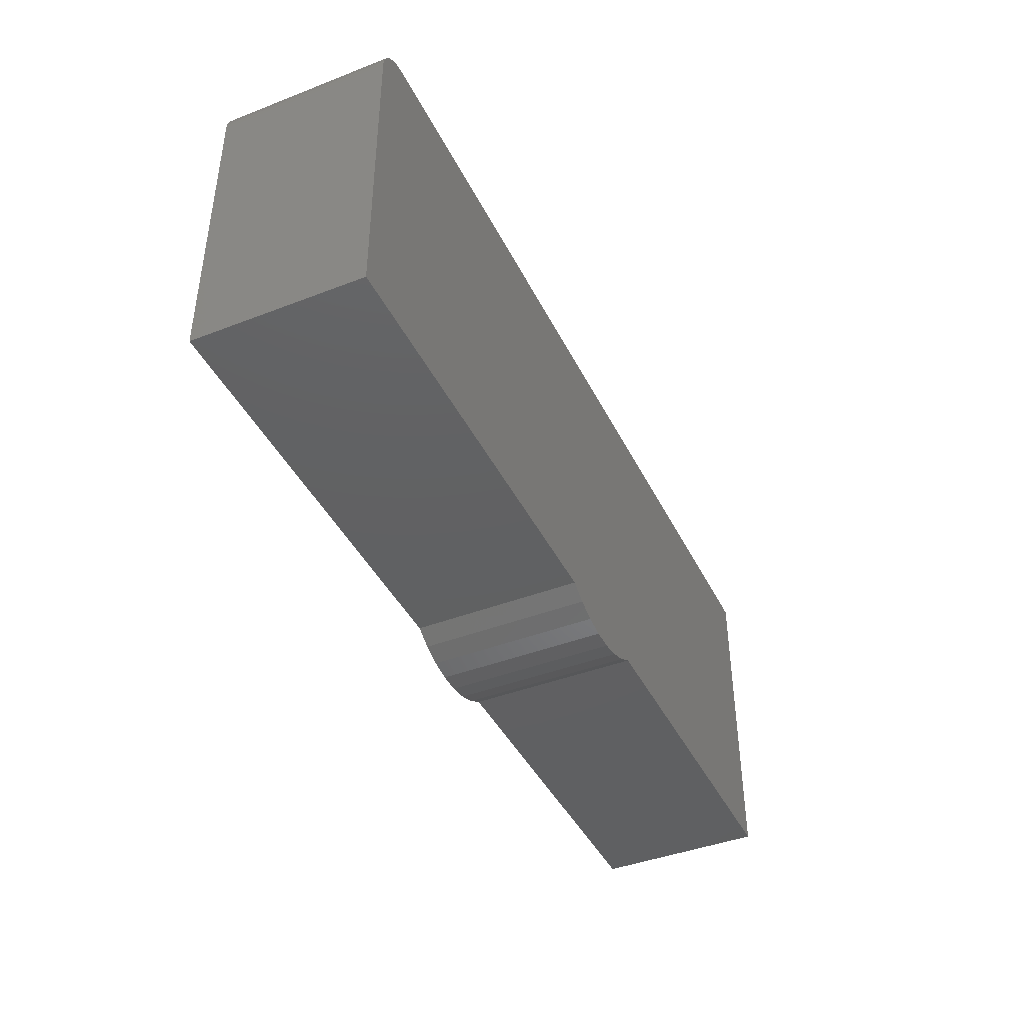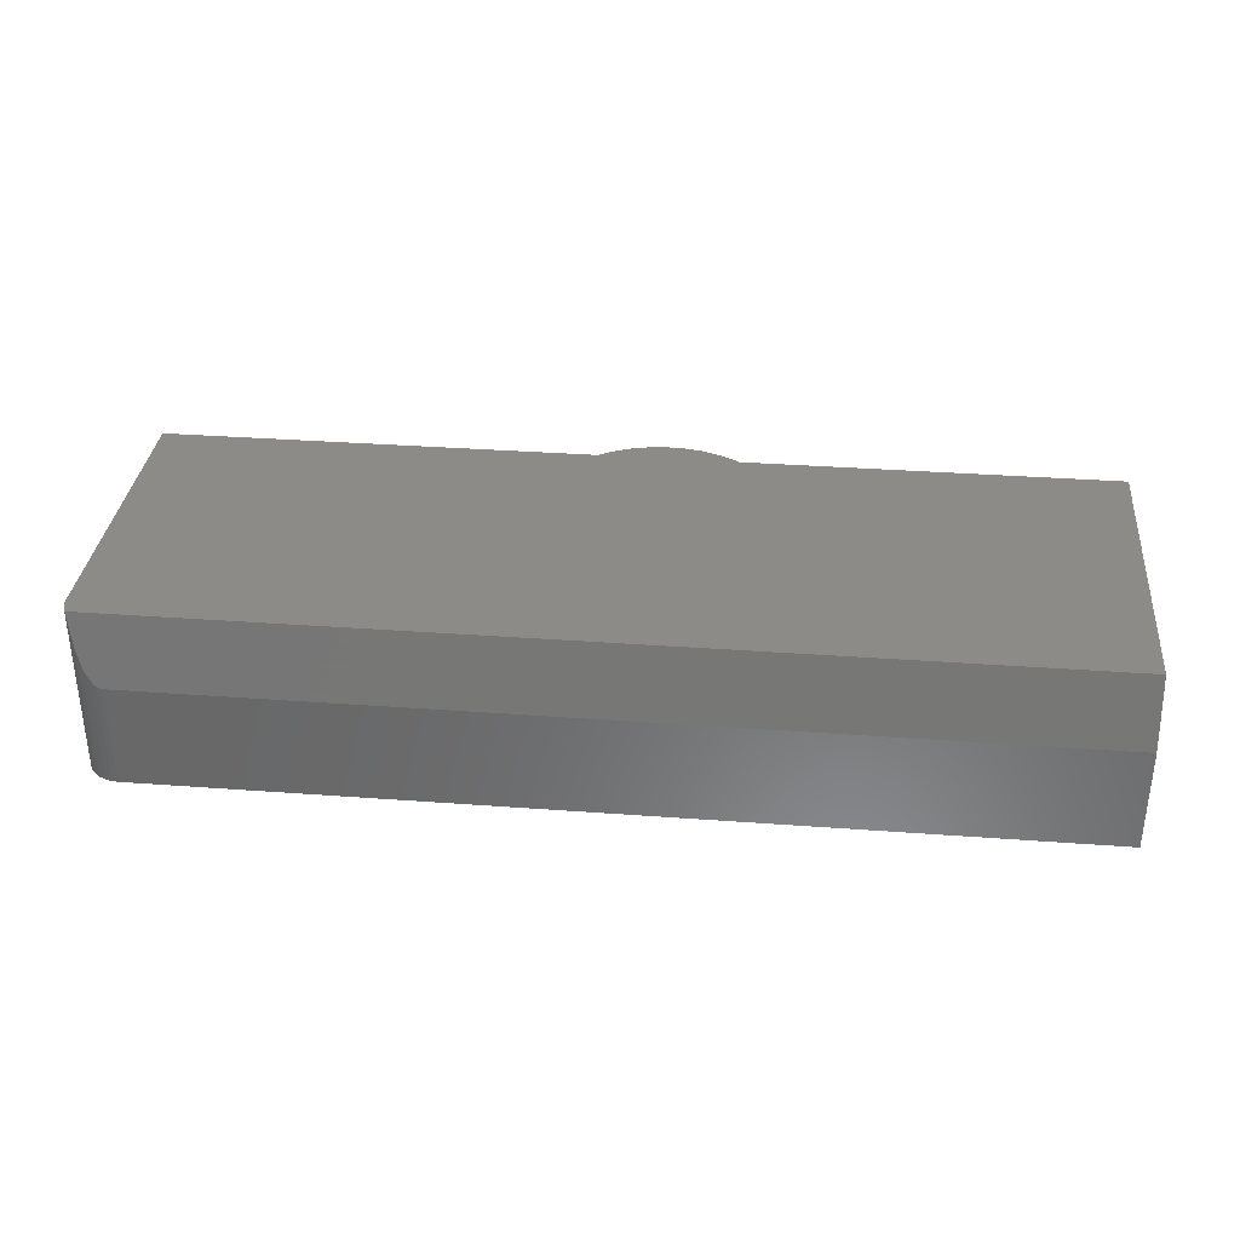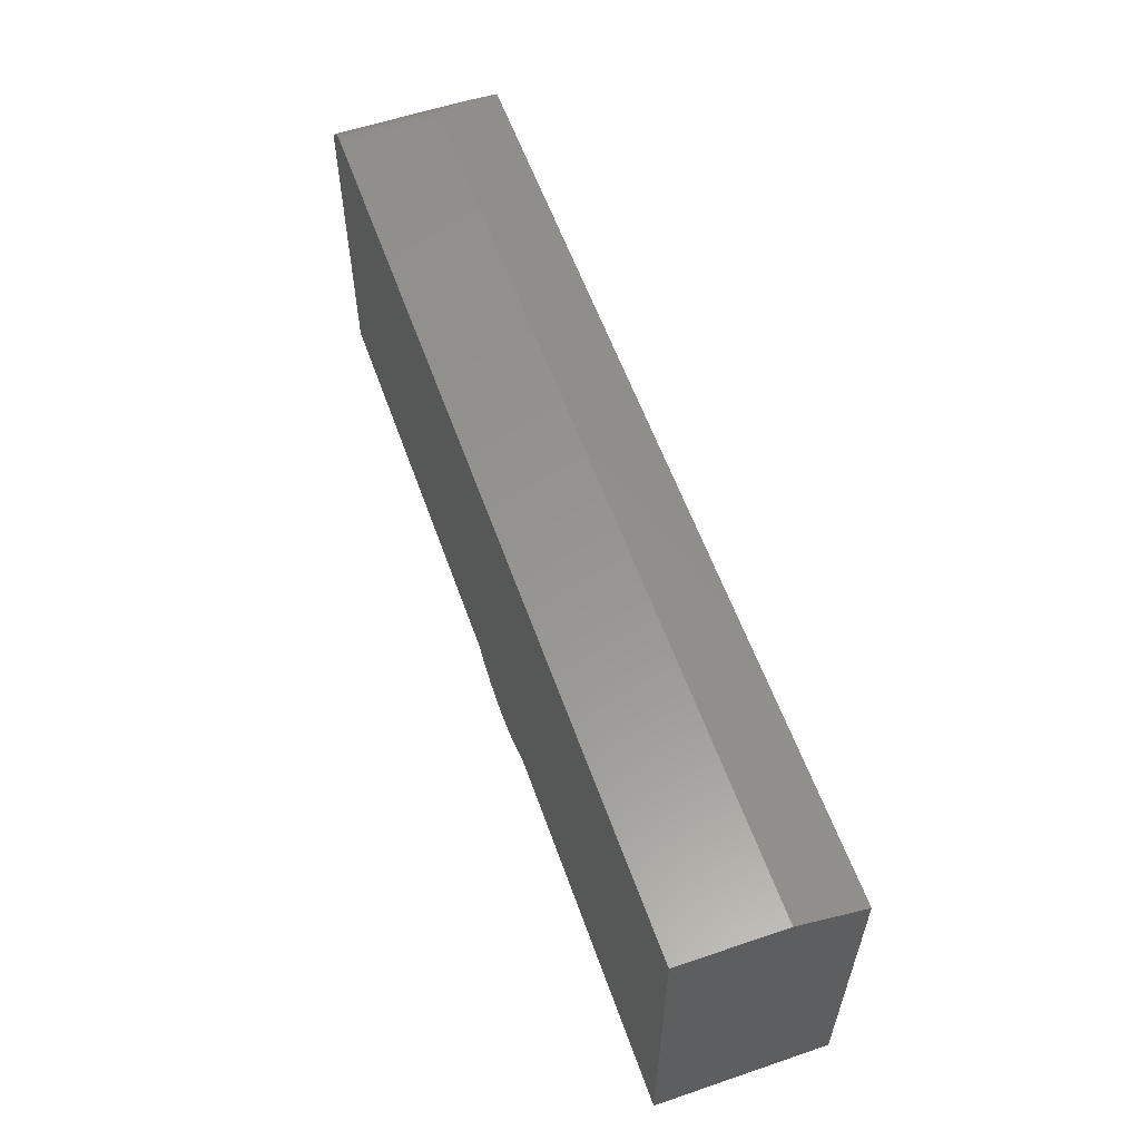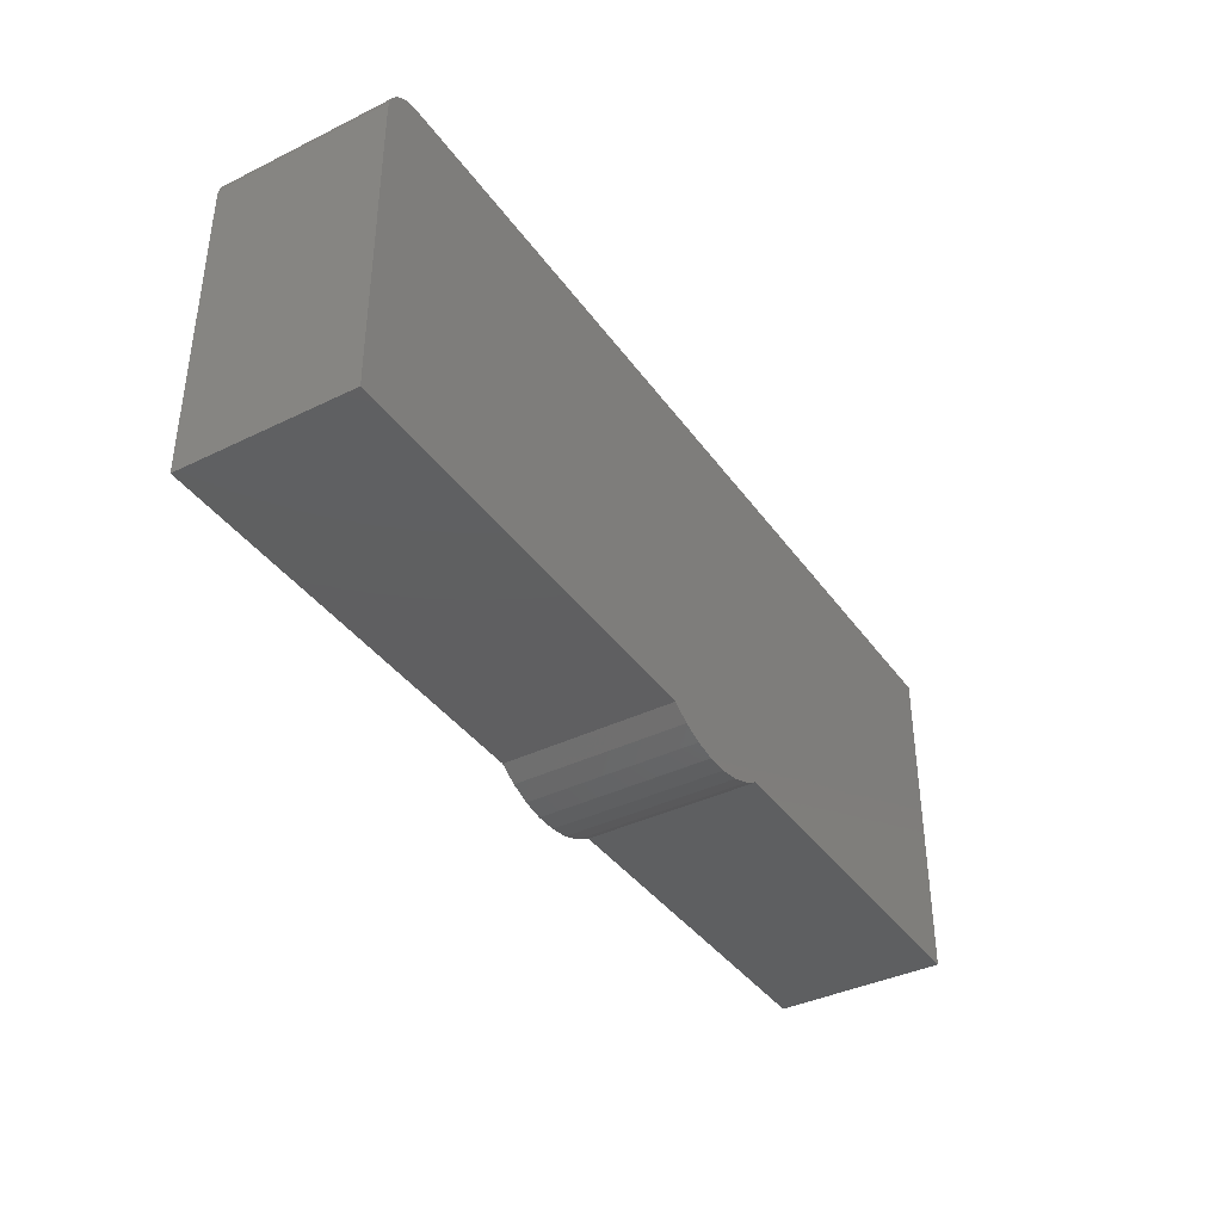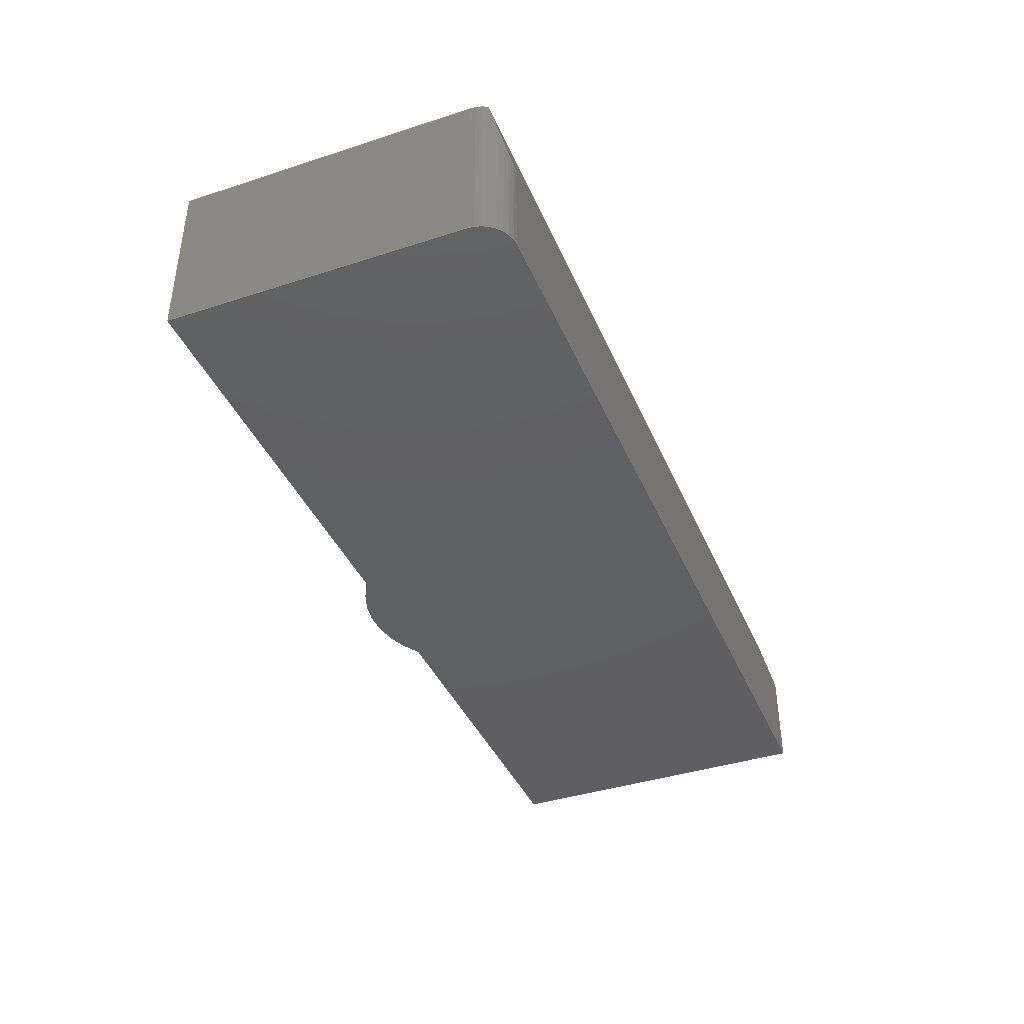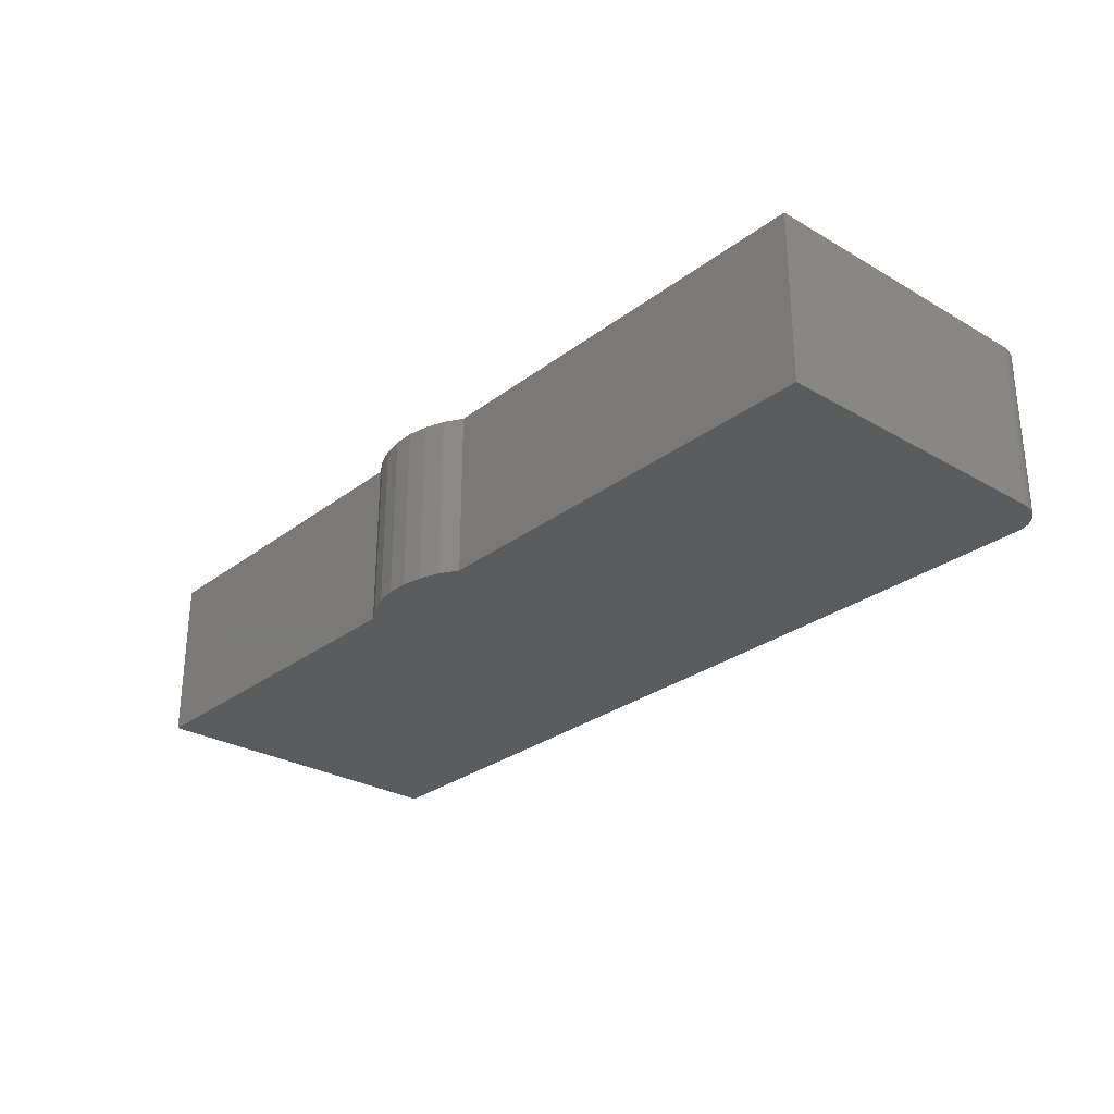
<metadata>
{"format":"stl","ext":"stl","renderer":"f3d","projection":"perspective","resolution":1024,"background":"white","views":[{"elev":-42.2,"azim":-65.1,"up":"+Z"},{"elev":33.8,"azim":5.8,"up":"+Y"},{"elev":57.9,"azim":70.6,"up":"+Z"},{"elev":-38.7,"azim":-58.4,"up":"+Z"},{"elev":-40.0,"azim":-68.2,"up":"+Y"},{"elev":-28.2,"azim":-131.3,"up":"+Y"}]}
</metadata>
<code>
# stl→obj: 45 verts, 86 faces
v -0.1094 0 0
v -0.1094 9.392e-34 0.2763
v 0.2857 -8.27e-18 2.776e-17
v 0.3202 -7.285e-18 -0.01675
v 0.3022 -7.906e-18 -0.009936
v 0.3953 -2.738e-18 -0.009936
v 0.3773 -4.115e-18 -0.01675
v 0.3391 -6.426e-18 -0.02021
v 0.3584 -5.358e-18 -0.02021
v 0.4118 -1.271e-18 -1.388e-16
v 0.75 4.77e-17 -5.262e-17
v 0.75 4.77e-17 0.2919
v -0.1089 2.635e-20 0.2817
v -0.1075 1.046e-19 0.287
v -0.1052 2.324e-19 0.2919
v -0.07812 -0.1562 0.3076
v -0.08422 -0.1562 0.307
v -0.09008 -0.1562 0.3052
v 0.4118 -0.1562 -1.388e-16
v 0.3022 -0.1562 -0.009936
v 0.3953 -0.1562 -0.009936
v 0.2857 -0.1562 2.776e-17
v 0.3202 -0.1562 -0.01675
v 0.3773 -0.1562 -0.01675
v 0.3391 -0.1562 -0.02021
v 0.3584 -0.1562 -0.02021
v -0.1094 -0.1562 0.2763
v -0.1094 -0.1562 0
v 0.75 -0.1562 -5.262e-17
v 0.75 -0.1562 0.3076
v -0.09549 -0.1562 0.3023
v -0.1002 -0.1562 0.2984
v -0.1041 -0.1562 0.2937
v -0.107 -0.1562 0.2883
v -0.1088 -0.1562 0.2824
v -0.08031 -0.0622 0.3075
v -0.08343 -0.06068 0.3071
v -0.08195 -0.0616 0.3073
v -0.09937 -0.02914 0.2992
v -0.09477 -0.04328 0.3028
v -0.09188 -0.04973 0.3044
v -0.08777 -0.0564 0.306
v -0.08577 -0.0587 0.3066
v -0.07812 -0.0625 0.3076
v 0.75 -0.0625 0.3076
f 1 2 3
f 4 5 6
f 7 4 6
f 8 4 7
f 9 8 7
f 10 6 5
f 10 5 3
f 10 3 2
f 10 2 11
f 12 11 2
f 12 2 13
f 12 13 14
f 12 14 15
f 16 17 18
f 19 20 21
f 19 22 20
f 21 20 23
f 21 23 24
f 24 23 25
f 24 25 26
f 27 28 22
f 27 22 19
f 27 19 29
f 30 16 18
f 30 18 31
f 30 31 32
f 30 32 33
f 30 33 34
f 30 34 35
f 30 35 27
f 30 27 29
f 10 19 6
f 6 19 21
f 6 21 7
f 7 21 24
f 7 24 9
f 9 24 26
f 9 26 8
f 8 26 25
f 8 25 4
f 4 25 23
f 4 23 5
f 5 23 20
f 5 20 3
f 3 20 22
f 28 1 22
f 22 1 3
f 19 10 29
f 29 10 11
f 36 37 38
f 15 39 40
f 15 40 41
f 15 41 42
f 15 42 43
f 15 43 37
f 15 37 36
f 15 36 44
f 45 12 44
f 44 12 15
f 27 2 28
f 28 2 1
f 30 45 16
f 16 45 44
f 39 32 31
f 39 31 40
f 41 40 31
f 44 36 16
f 15 14 34
f 15 34 33
f 15 33 32
f 15 32 39
f 18 17 43
f 18 43 42
f 18 42 41
f 18 41 31
f 17 16 36
f 17 36 38
f 17 38 37
f 17 37 43
f 2 27 13
f 13 27 35
f 13 35 14
f 14 35 34
f 29 11 30
f 30 11 12
f 30 12 45

</code>
